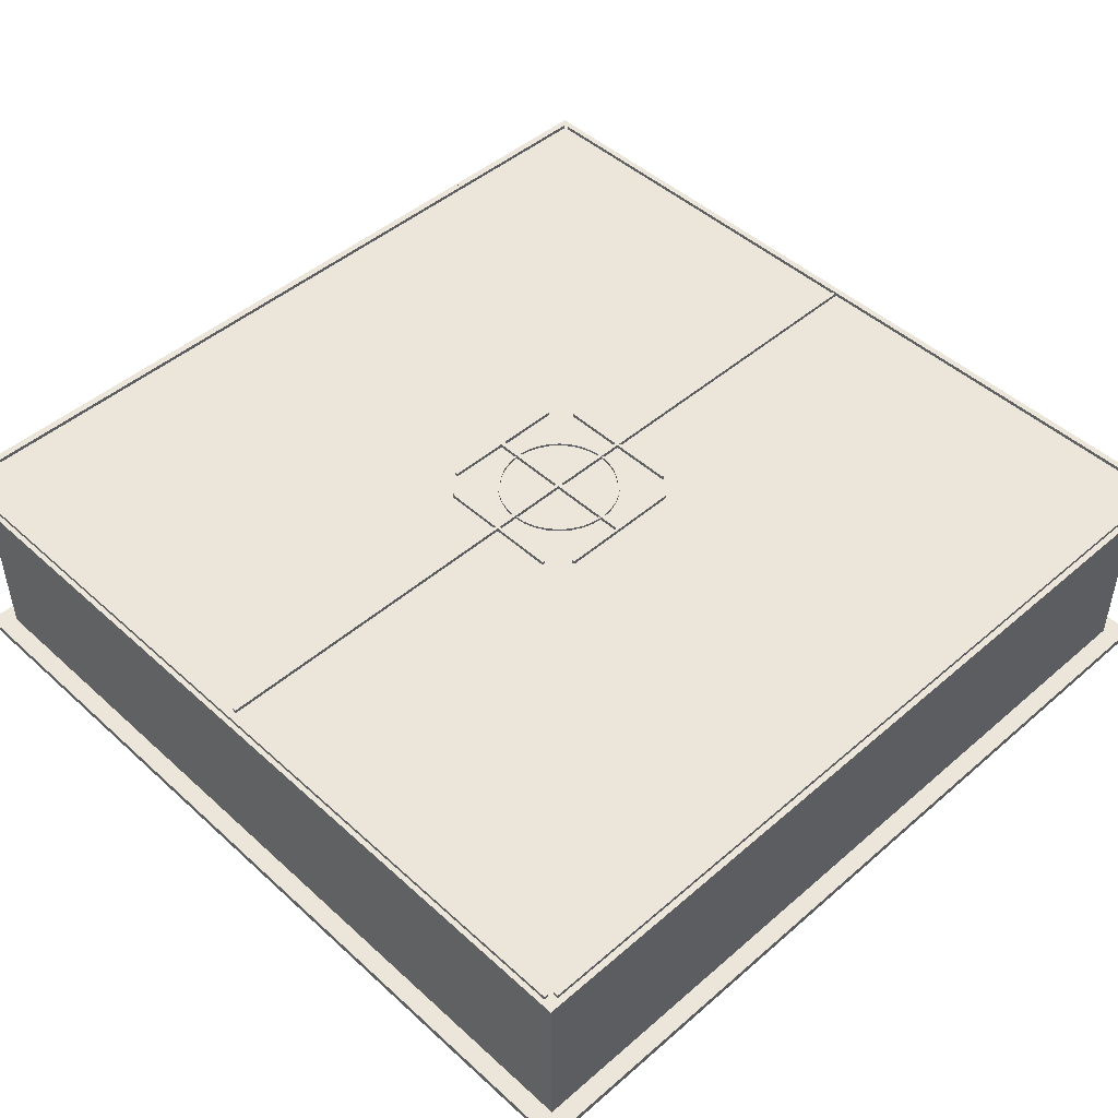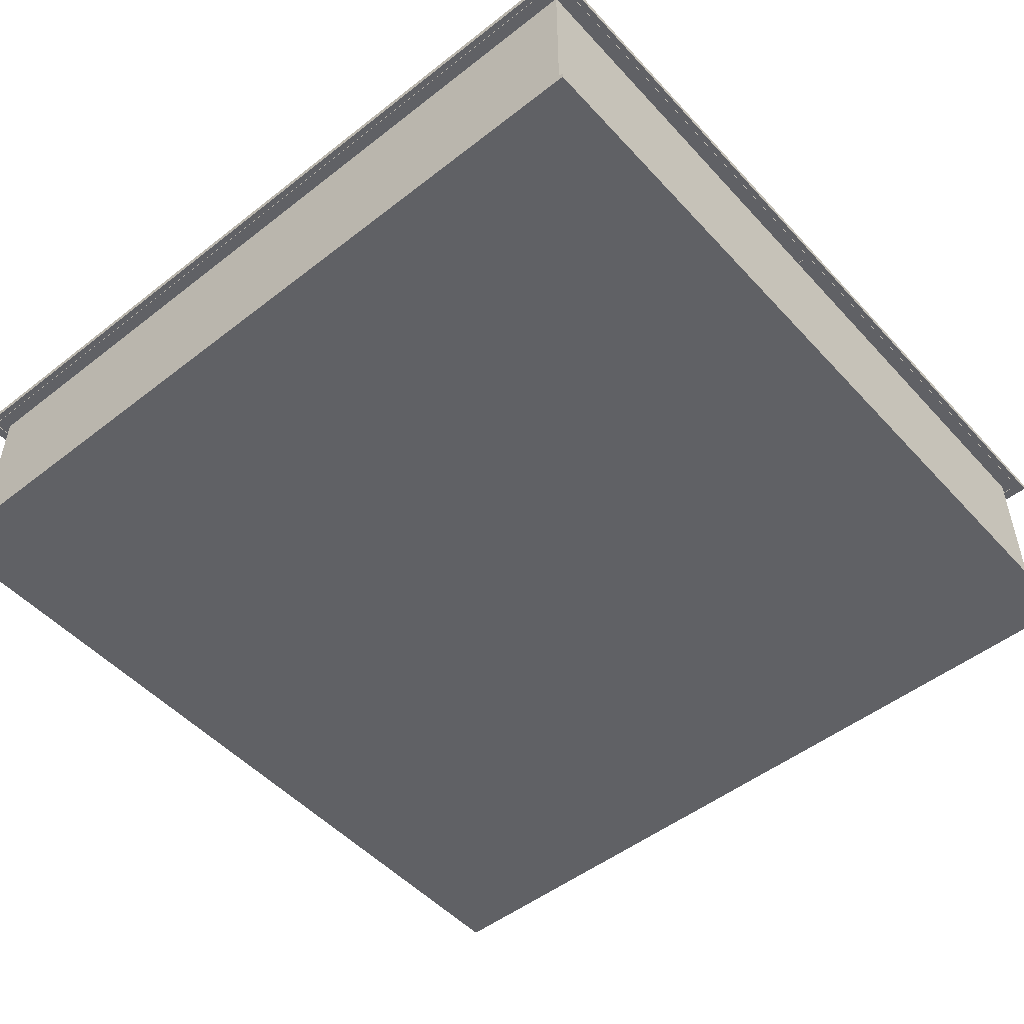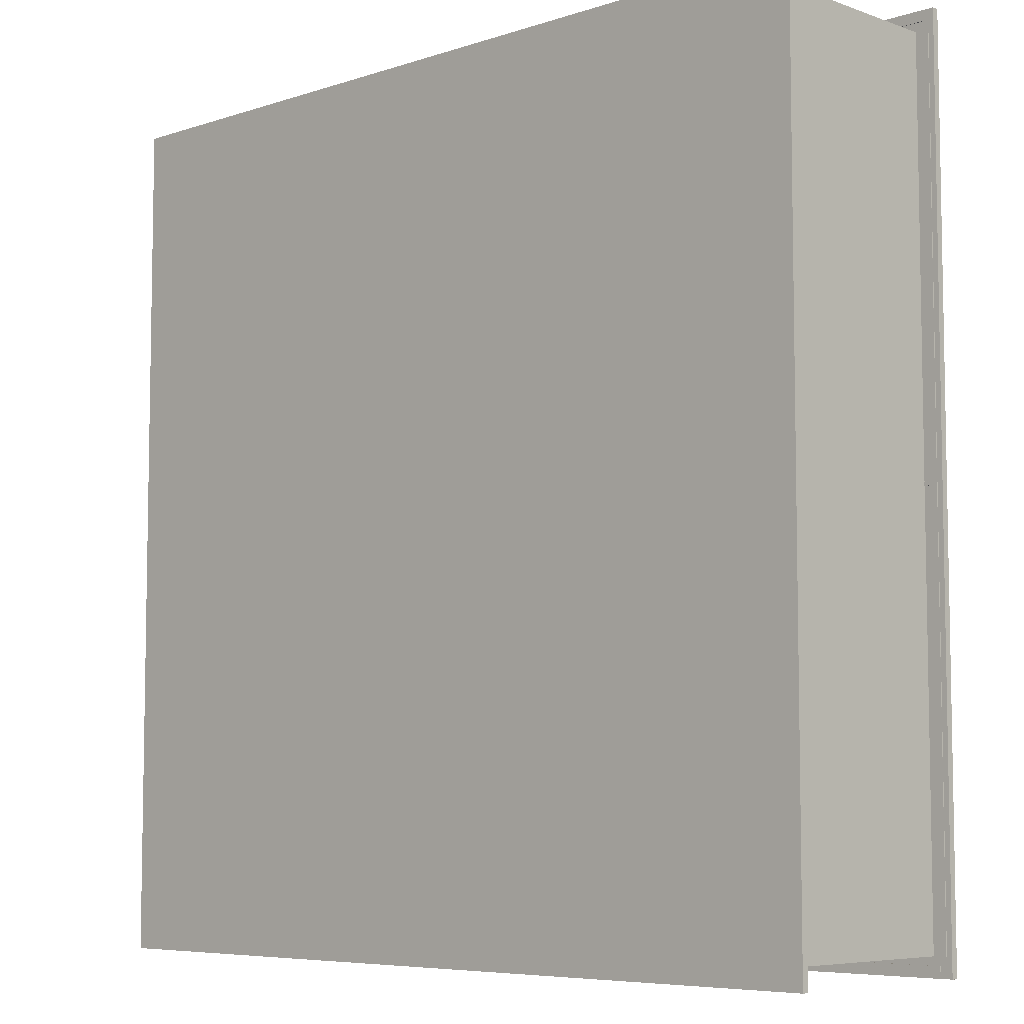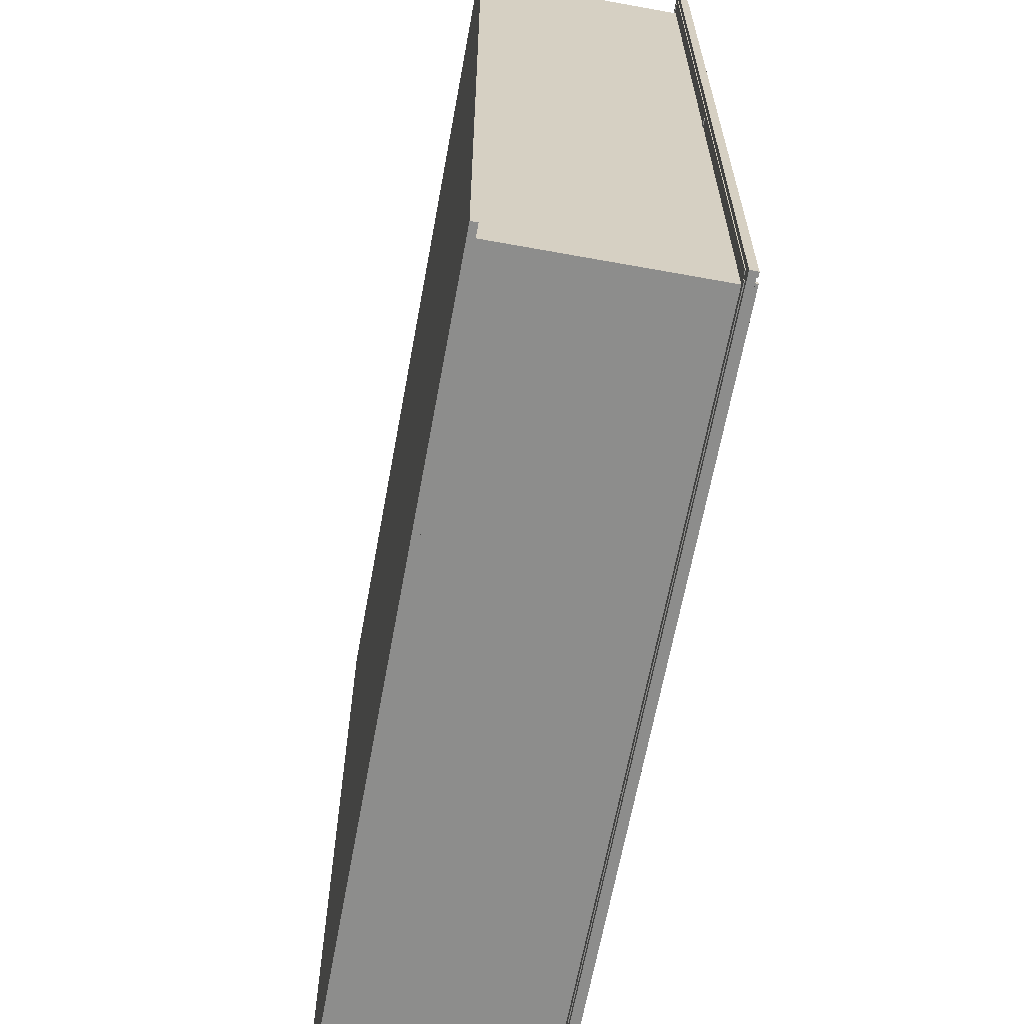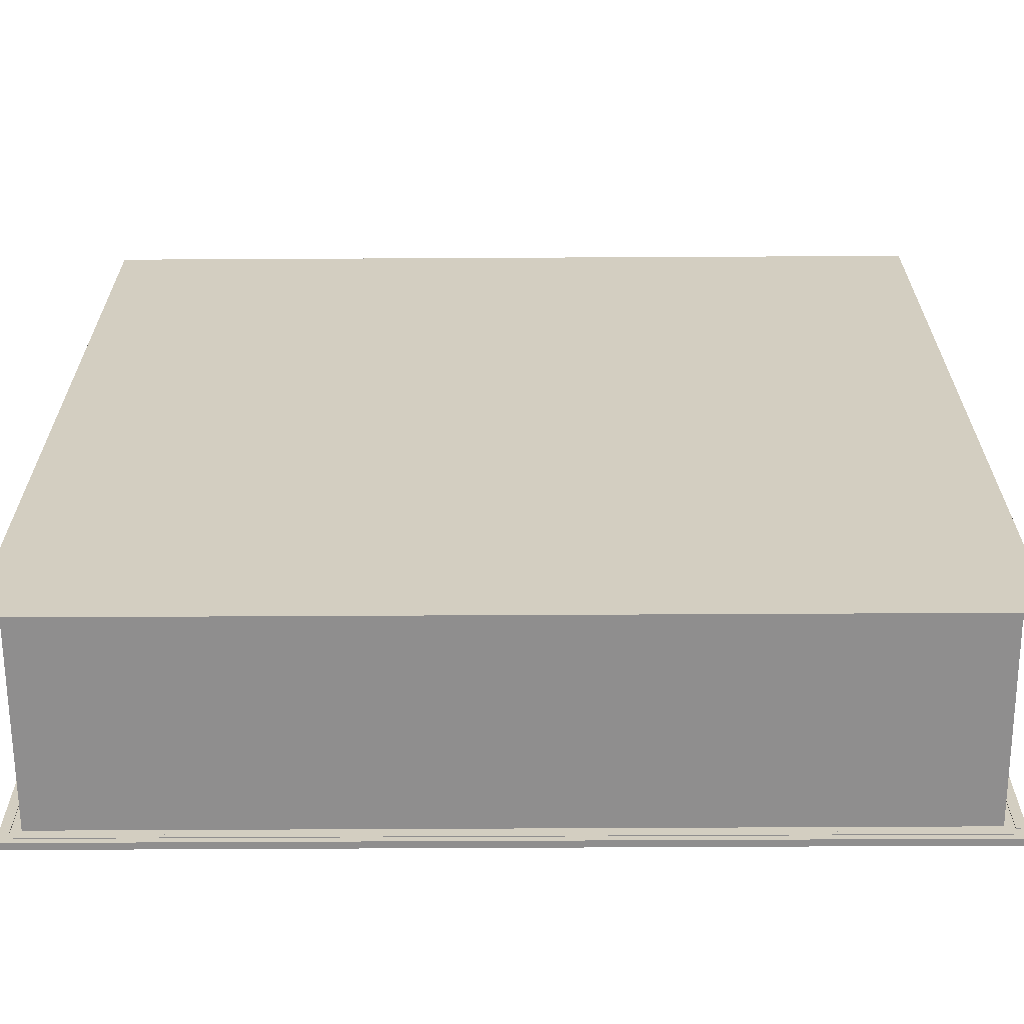
<metadata>
{"format":"obj","ext":"obj","renderer":"f3d","projection":"perspective","resolution":1024,"background":"white","views":[{"elev":47.2,"azim":-44.3,"up":"+Y"},{"elev":-50.2,"azim":40.6,"up":"+Y"},{"elev":-6.6,"azim":44.0,"up":"+Z"},{"elev":-64.5,"azim":79.6,"up":"+Z"},{"elev":-65.0,"azim":0.3,"up":"+Z"}]}
</metadata>
<code>
o Platform_large
v -99.99 -40.91 100.2
v -99.99 9.712 100.2
v -99.99 -40.91 -100.2
v -99.99 9.712 -100.2
v 100 -40.91 100.2
v 100 9.712 100.2
v 100 -40.91 -100.2
v 100 9.712 -100.2
v -99.99 -39.32 100.2
v -99.99 8.122 100.2
v -99.99 8.122 -100.2
v -99.99 -39.32 -100.2
v 100 8.122 -100.2
v 100 -39.32 -100.2
v 100 8.122 100.2
v 100 -39.32 100.2
v -95.58 -39.32 95.83
v -95.58 8.122 95.83
v -95.58 8.122 -95.83
v -95.58 -39.32 -95.83
v 95.6 8.122 -95.83
v 95.6 -39.32 -95.83
v 95.6 8.122 95.83
v 95.6 -39.32 95.83
v -0.02162 10.26 -13.77
v -2.713 10.26 -13.5
v -5.301 10.26 -12.72
v -7.687 10.26 -11.44
v -9.777 10.26 -9.725
v -11.49 10.26 -7.634
v -12.77 10.26 -5.249
v -13.55 10.26 -2.661
v -13.82 10.26 0.03066
v -13.55 10.26 2.722
v -12.77 10.26 5.31
v -11.49 10.26 7.696
v -9.777 10.26 9.786
v -7.687 10.26 11.5
v -5.301 10.26 12.78
v -2.713 10.26 13.56
v -0.02162 10.26 13.83
v 2.67 10.26 13.56
v 5.258 10.26 12.78
v 7.643 10.26 11.5
v 9.734 10.26 9.786
v 11.45 10.26 7.696
v 12.72 10.26 5.31
v 13.51 10.26 2.722
v 13.78 10.26 0.03066
v 13.51 10.26 -2.661
v 12.72 10.26 -5.249
v 11.45 10.26 -7.634
v 9.734 10.26 -9.725
v 7.643 10.26 -11.44
v 5.258 10.26 -12.72
v 2.67 10.26 -13.5
v -0.02162 10.26 -14.25
v -2.808 10.26 -13.98
v -5.487 10.26 -13.16
v -7.956 10.26 -11.84
v -10.12 10.26 -10.07
v -11.9 10.26 -7.904
v -13.22 10.26 -5.435
v -14.03 10.26 -2.756
v -14.3 10.26 0.03066
v -14.03 10.26 2.817
v -13.22 10.26 5.496
v -11.9 10.26 7.966
v -10.12 10.26 10.13
v -7.956 10.26 11.91
v -5.487 10.26 13.23
v -2.808 10.26 14.04
v -0.02162 10.26 14.31
v 2.765 10.26 14.04
v 5.444 10.26 13.23
v 7.913 10.26 11.91
v 10.08 10.26 10.13
v 11.85 10.26 7.966
v 13.17 10.26 5.496
v 13.99 10.26 2.817
v 14.26 10.26 0.03066
v 13.99 10.26 -2.756
v 13.17 10.26 -5.435
v 11.85 10.26 -7.904
v 10.08 10.26 -10.07
v 7.913 10.26 -11.84
v 5.444 10.26 -13.16
v 2.765 10.26 -13.98
v -96.8 10.58 -97.72
v 97.28 10.58 -97.72
v -96.8 10.58 -98.78
v 97.28 10.58 -98.78
v -96.8 10.58 98.85
v 97.28 10.58 98.85
v -96.8 10.58 97.78
v 97.28 10.58 97.78
v 97.72 10.58 -96.8
v 97.72 10.58 97.28
v 98.78 10.58 -96.8
v 98.78 10.58 97.28
v -98.85 10.58 -96.8
v -98.85 10.58 97.28
v -97.78 10.58 -96.8
v -97.78 10.58 97.28
v -14.74 10.58 -18.99
v 15.22 10.58 -18.99
v -14.74 10.58 -19.58
v 15.22 10.58 -19.58
v -14.74 10.58 20.02
v 15.22 10.58 20.02
v -14.74 10.58 19.43
v 15.22 10.58 19.43
v 18.99 10.58 -14.74
v 18.99 10.58 15.22
v 19.58 10.58 -14.74
v 19.58 10.58 15.22
v -20.02 10.58 -14.74
v -20.02 10.58 15.22
v -19.43 10.58 -14.74
v -19.43 10.58 15.22
v 18.99 10.58 0.411
v 18.99 10.58 -0.3494
v 19.58 10.58 -0.3494
v 19.58 10.58 0.411
v -20.02 10.58 0.4109
v -20.02 10.58 -0.3494
v -19.43 10.58 -0.3494
v -19.43 10.58 0.4109
v 97.29 10.58 -0.3494
v 97.29 10.58 0.411
v -96.81 10.58 0.4109
v -96.81 10.58 -0.3494
v 0.4845 10.58 0.411
v -0.5811 10.58 0.411
v 0.4845 10.58 -0.3494
v -0.5811 10.58 -0.3494
v 0.4975 10.58 -18.99
v -0.5536 10.58 -18.99
v -0.5536 10.58 -19.58
v 0.4975 10.58 -19.58
v 0.4891 10.58 20.02
v -0.5452 10.58 20.02
v -0.5452 10.58 19.43
v 0.4891 10.58 19.43
v -0.02162 7.939 -13.77
v -2.713 7.939 -13.5
v -5.301 7.939 -12.72
v -7.687 7.939 -11.44
v -9.777 7.939 -9.725
v -11.49 7.939 -7.634
v -12.77 7.939 -5.249
v -13.55 7.939 -2.661
v -13.82 7.939 0.03066
v -13.55 7.939 2.722
v -12.77 7.939 5.31
v -11.49 7.939 7.696
v -9.777 7.939 9.786
v -7.687 7.939 11.5
v -5.301 7.939 12.78
v -2.713 7.939 13.56
v -0.02162 7.939 13.83
v 2.67 7.939 13.56
v 5.258 7.939 12.78
v 7.643 7.939 11.5
v 9.734 7.939 9.786
v 11.45 7.939 7.696
v 12.72 7.939 5.31
v 13.51 7.939 2.722
v 13.78 7.939 0.03066
v 13.51 7.939 -2.661
v 12.72 7.939 -5.249
v 11.45 7.939 -7.634
v 9.734 7.939 -9.725
v 7.643 7.939 -11.44
v 5.258 7.939 -12.72
v 2.67 7.939 -13.5
v -0.02162 7.939 -14.25
v -2.808 7.939 -13.98
v -5.487 7.939 -13.16
v -7.956 7.939 -11.84
v -10.12 7.939 -10.07
v -11.9 7.939 -7.904
v -13.22 7.939 -5.435
v -14.03 7.939 -2.756
v -14.3 7.939 0.03066
v -14.03 7.939 2.817
v -13.22 7.939 5.496
v -11.9 7.939 7.966
v -10.12 7.939 10.13
v -7.956 7.939 11.91
v -5.487 7.939 13.23
v -2.808 7.939 14.04
v -0.02162 7.939 14.31
v 2.765 7.939 14.04
v 5.444 7.939 13.23
v 7.913 7.939 11.91
v 10.08 7.939 10.13
v 11.85 7.939 7.966
v 13.17 7.939 5.496
v 13.99 7.939 2.817
v 14.26 7.939 0.03066
v 13.99 7.939 -2.756
v 13.17 7.939 -5.435
v 11.85 7.939 -7.904
v 10.08 7.939 -10.07
v 7.913 7.939 -11.84
v 5.444 7.939 -13.16
v 2.765 7.939 -13.98
v -96.8 7.938 -97.72
v 97.28 7.938 -97.72
v -96.8 7.938 -98.78
v 97.28 7.938 -98.78
v -96.8 7.938 98.85
v 97.28 7.938 98.85
v -96.8 7.938 97.78
v 97.28 7.938 97.78
v 97.72 7.938 -96.8
v 97.72 7.938 97.28
v 98.78 7.938 -96.8
v 98.78 7.938 97.28
v -98.85 7.938 -96.8
v -98.85 7.938 97.28
v -97.78 7.938 -96.8
v -97.78 7.938 97.28
v -14.74 7.938 -18.99
v 15.22 7.938 -18.99
v -14.74 7.938 -19.58
v 15.22 7.938 -19.58
v -14.74 7.938 20.02
v 15.22 7.938 20.02
v -14.74 7.938 19.43
v 15.22 7.938 19.43
v 18.99 7.938 -14.74
v 18.99 7.938 15.22
v 19.58 7.938 -14.74
v 19.58 7.938 15.22
v -20.02 7.938 -14.74
v -20.02 7.938 15.22
v -19.43 7.938 -14.74
v -19.43 7.938 15.22
v 18.99 7.938 0.411
v 18.99 7.938 -0.3494
v 19.58 7.938 -0.3494
v 19.58 7.938 0.411
v -20.02 7.938 0.4109
v -20.02 7.938 -0.3494
v -19.43 7.938 -0.3494
v -19.43 7.938 0.4109
v 97.29 7.938 -0.3494
v 97.29 7.938 0.411
v -96.81 7.938 0.4109
v -96.81 7.938 -0.3494
v 0.4845 7.938 0.411
v -0.5811 7.938 0.411
v 0.4845 7.938 -0.3494
v -0.5811 7.938 -0.3494
v 0.4975 7.938 -18.99
v -0.5536 7.938 -18.99
v -0.5536 7.938 -19.58
v 0.4975 7.938 -19.58
v 0.4891 7.938 20.02
v -0.5452 7.938 20.02
v -0.5452 7.938 19.43
v 0.4891 7.938 19.43
f 10 4 11
f 4 13 11
f 8 15 13
f 6 10 15
f 7 1 3
f 4 6 8
f 16 1 5
f 9 24 17
f 14 5 7
f 14 24 16
f 12 7 3
f 12 22 14
f 1 12 3
f 9 20 12
f 23 17 24
f 21 24 22
f 19 22 20
f 17 19 20
f 11 18 10
f 13 19 11
f 15 21 13
f 10 23 15
f 47 78 46
f 66 33 34
f 80 47 48
f 67 34 35
f 49 80 48
f 68 35 36
f 82 49 50
f 69 36 37
f 83 50 51
f 70 37 38
f 84 51 52
f 39 70 38
f 58 25 26
f 85 52 53
f 72 39 40
f 59 26 27
f 86 53 54
f 41 72 40
f 60 27 28
f 87 54 55
f 74 41 42
f 61 28 29
f 88 55 56
f 75 42 43
f 62 29 30
f 25 88 56
f 76 43 44
f 31 62 30
f 77 44 45
f 64 31 32
f 78 45 46
f 33 64 32
f 91 90 89
f 95 94 93
f 99 98 97
f 103 102 101
f 140 106 137
f 144 110 141
f 124 114 121
f 128 118 125
f 115 122 113
f 123 121 122
f 119 126 117
f 127 125 126
f 129 124 123
f 128 136 134
f 131 126 125
f 133 122 121
f 134 135 133
f 107 138 105
f 139 137 138
f 111 142 109
f 143 141 142
f 138 135 136
f 133 143 134
f 166 199 167
f 153 186 154
f 167 200 168
f 155 186 187
f 169 200 201
f 155 188 156
f 169 202 170
f 156 189 157
f 171 202 203
f 157 190 158
f 171 204 172
f 158 191 159
f 145 178 146
f 172 205 173
f 159 192 160
f 147 178 179
f 173 206 174
f 161 192 193
f 148 179 180
f 174 207 175
f 161 194 162
f 148 181 149
f 175 208 176
f 163 194 195
f 149 182 150
f 145 208 177
f 163 196 164
f 150 183 151
f 164 197 165
f 151 184 152
f 165 198 166
f 153 184 185
f 210 211 209
f 214 215 213
f 218 219 217
f 222 223 221
f 226 260 257
f 230 264 261
f 234 244 241
f 238 248 245
f 242 235 233
f 241 243 242
f 246 239 237
f 245 247 246
f 244 249 243
f 256 248 254
f 246 251 245
f 242 253 241
f 255 254 253
f 258 227 225
f 257 259 258
f 262 231 229
f 261 263 262
f 255 258 256
f 253 263 264
f 56 145 25
f 125 238 245
f 58 177 57
f 59 178 58
f 127 239 247
f 60 179 59
f 61 180 60
f 62 181 61
f 63 182 62
f 129 250 130
f 64 183 63
f 130 244 124
f 65 184 64
f 123 249 129
f 66 185 65
f 134 248 128
f 67 186 66
f 127 256 136
f 68 187 67
f 131 252 132
f 69 188 68
f 132 246 126
f 70 189 69
f 125 251 131
f 89 211 91
f 71 190 70
f 121 253 133
f 90 209 89
f 72 191 71
f 92 210 90
f 73 192 72
f 135 242 122
f 91 212 92
f 74 193 73
f 93 215 95
f 75 194 74
f 94 213 93
f 76 195 75
f 96 214 94
f 77 196 76
f 106 257 137
f 25 146 26
f 95 216 96
f 78 197 77
f 26 147 27
f 97 219 99
f 79 198 78
f 107 259 139
f 27 148 28
f 98 217 97
f 80 199 79
f 139 260 140
f 28 149 29
f 100 218 98
f 81 200 80
f 29 150 30
f 99 220 100
f 82 201 81
f 30 151 31
f 101 223 103
f 83 202 82
f 110 261 141
f 31 152 32
f 102 221 101
f 84 203 83
f 141 262 142
f 32 153 33
f 104 222 102
f 85 204 84
f 111 263 143
f 33 154 34
f 103 224 104
f 86 205 85
f 34 155 35
f 105 227 107
f 87 206 86
f 35 156 36
f 138 225 105
f 88 207 87
f 36 157 37
f 108 226 106
f 57 208 88
f 135 257 255
f 37 158 38
f 140 228 108
f 136 258 138
f 38 159 39
f 109 231 111
f 133 264 144
f 39 160 40
f 142 229 109
f 134 263 254
f 40 161 41
f 112 230 110
f 41 162 42
f 144 232 112
f 42 163 43
f 113 235 115
f 43 164 44
f 122 233 113
f 44 165 45
f 116 234 114
f 45 166 46
f 124 236 116
f 46 167 47
f 117 239 119
f 47 168 48
f 126 237 117
f 48 169 49
f 120 238 118
f 49 170 50
f 128 240 120
f 50 171 51
f 121 234 241
f 51 172 52
f 52 173 53
f 123 235 243
f 53 174 54
f 54 175 55
f 55 176 56
f 10 2 4
f 4 8 13
f 8 6 15
f 6 2 10
f 7 5 1
f 4 2 6
f 16 9 1
f 9 16 24
f 14 16 5
f 14 22 24
f 12 14 7
f 12 20 22
f 1 9 12
f 9 17 20
f 23 18 17
f 21 23 24
f 19 21 22
f 17 18 19
f 11 19 18
f 13 21 19
f 15 23 21
f 10 18 23
f 47 79 78
f 66 65 33
f 80 79 47
f 67 66 34
f 49 81 80
f 68 67 35
f 82 81 49
f 69 68 36
f 83 82 50
f 70 69 37
f 84 83 51
f 39 71 70
f 58 57 25
f 85 84 52
f 72 71 39
f 59 58 26
f 86 85 53
f 41 73 72
f 60 59 27
f 87 86 54
f 74 73 41
f 61 60 28
f 88 87 55
f 75 74 42
f 62 61 29
f 25 57 88
f 76 75 43
f 31 63 62
f 77 76 44
f 64 63 31
f 78 77 45
f 33 65 64
f 91 92 90
f 95 96 94
f 99 100 98
f 103 104 102
f 140 108 106
f 144 112 110
f 124 116 114
f 128 120 118
f 115 123 122
f 123 124 121
f 119 127 126
f 127 128 125
f 129 130 124
f 128 127 136
f 131 132 126
f 133 135 122
f 134 136 135
f 107 139 138
f 139 140 137
f 111 143 142
f 143 144 141
f 138 137 135
f 133 144 143
f 166 198 199
f 153 185 186
f 167 199 200
f 155 154 186
f 169 168 200
f 155 187 188
f 169 201 202
f 156 188 189
f 171 170 202
f 157 189 190
f 171 203 204
f 158 190 191
f 145 177 178
f 172 204 205
f 159 191 192
f 147 146 178
f 173 205 206
f 161 160 192
f 148 147 179
f 174 206 207
f 161 193 194
f 148 180 181
f 175 207 208
f 163 162 194
f 149 181 182
f 145 176 208
f 163 195 196
f 150 182 183
f 164 196 197
f 151 183 184
f 165 197 198
f 153 152 184
f 210 212 211
f 214 216 215
f 218 220 219
f 222 224 223
f 226 228 260
f 230 232 264
f 234 236 244
f 238 240 248
f 242 243 235
f 241 244 243
f 246 247 239
f 245 248 247
f 244 250 249
f 256 247 248
f 246 252 251
f 242 255 253
f 255 256 254
f 258 259 227
f 257 260 259
f 262 263 231
f 261 264 263
f 255 257 258
f 253 254 263
f 56 176 145
f 125 118 238
f 58 178 177
f 59 179 178
f 127 119 239
f 60 180 179
f 61 181 180
f 62 182 181
f 63 183 182
f 129 249 250
f 64 184 183
f 130 250 244
f 65 185 184
f 123 243 249
f 66 186 185
f 134 254 248
f 67 187 186
f 127 247 256
f 68 188 187
f 131 251 252
f 69 189 188
f 132 252 246
f 70 190 189
f 125 245 251
f 89 209 211
f 71 191 190
f 121 241 253
f 90 210 209
f 72 192 191
f 92 212 210
f 73 193 192
f 135 255 242
f 91 211 212
f 74 194 193
f 93 213 215
f 75 195 194
f 94 214 213
f 76 196 195
f 96 216 214
f 77 197 196
f 106 226 257
f 25 145 146
f 95 215 216
f 78 198 197
f 26 146 147
f 97 217 219
f 79 199 198
f 107 227 259
f 27 147 148
f 98 218 217
f 80 200 199
f 139 259 260
f 28 148 149
f 100 220 218
f 81 201 200
f 29 149 150
f 99 219 220
f 82 202 201
f 30 150 151
f 101 221 223
f 83 203 202
f 110 230 261
f 31 151 152
f 102 222 221
f 84 204 203
f 141 261 262
f 32 152 153
f 104 224 222
f 85 205 204
f 111 231 263
f 33 153 154
f 103 223 224
f 86 206 205
f 34 154 155
f 105 225 227
f 87 207 206
f 35 155 156
f 138 258 225
f 88 208 207
f 36 156 157
f 108 228 226
f 57 177 208
f 135 137 257
f 37 157 158
f 140 260 228
f 136 256 258
f 38 158 159
f 109 229 231
f 133 253 264
f 39 159 160
f 142 262 229
f 134 143 263
f 40 160 161
f 112 232 230
f 41 161 162
f 144 264 232
f 42 162 163
f 113 233 235
f 43 163 164
f 122 242 233
f 44 164 165
f 116 236 234
f 45 165 166
f 124 244 236
f 46 166 167
f 117 237 239
f 47 167 168
f 126 246 237
f 48 168 169
f 120 240 238
f 49 169 170
f 128 248 240
f 50 170 171
f 121 114 234
f 51 171 172
f 52 172 173
f 123 115 235
f 53 173 174
f 54 174 175
f 55 175 176

</code>
